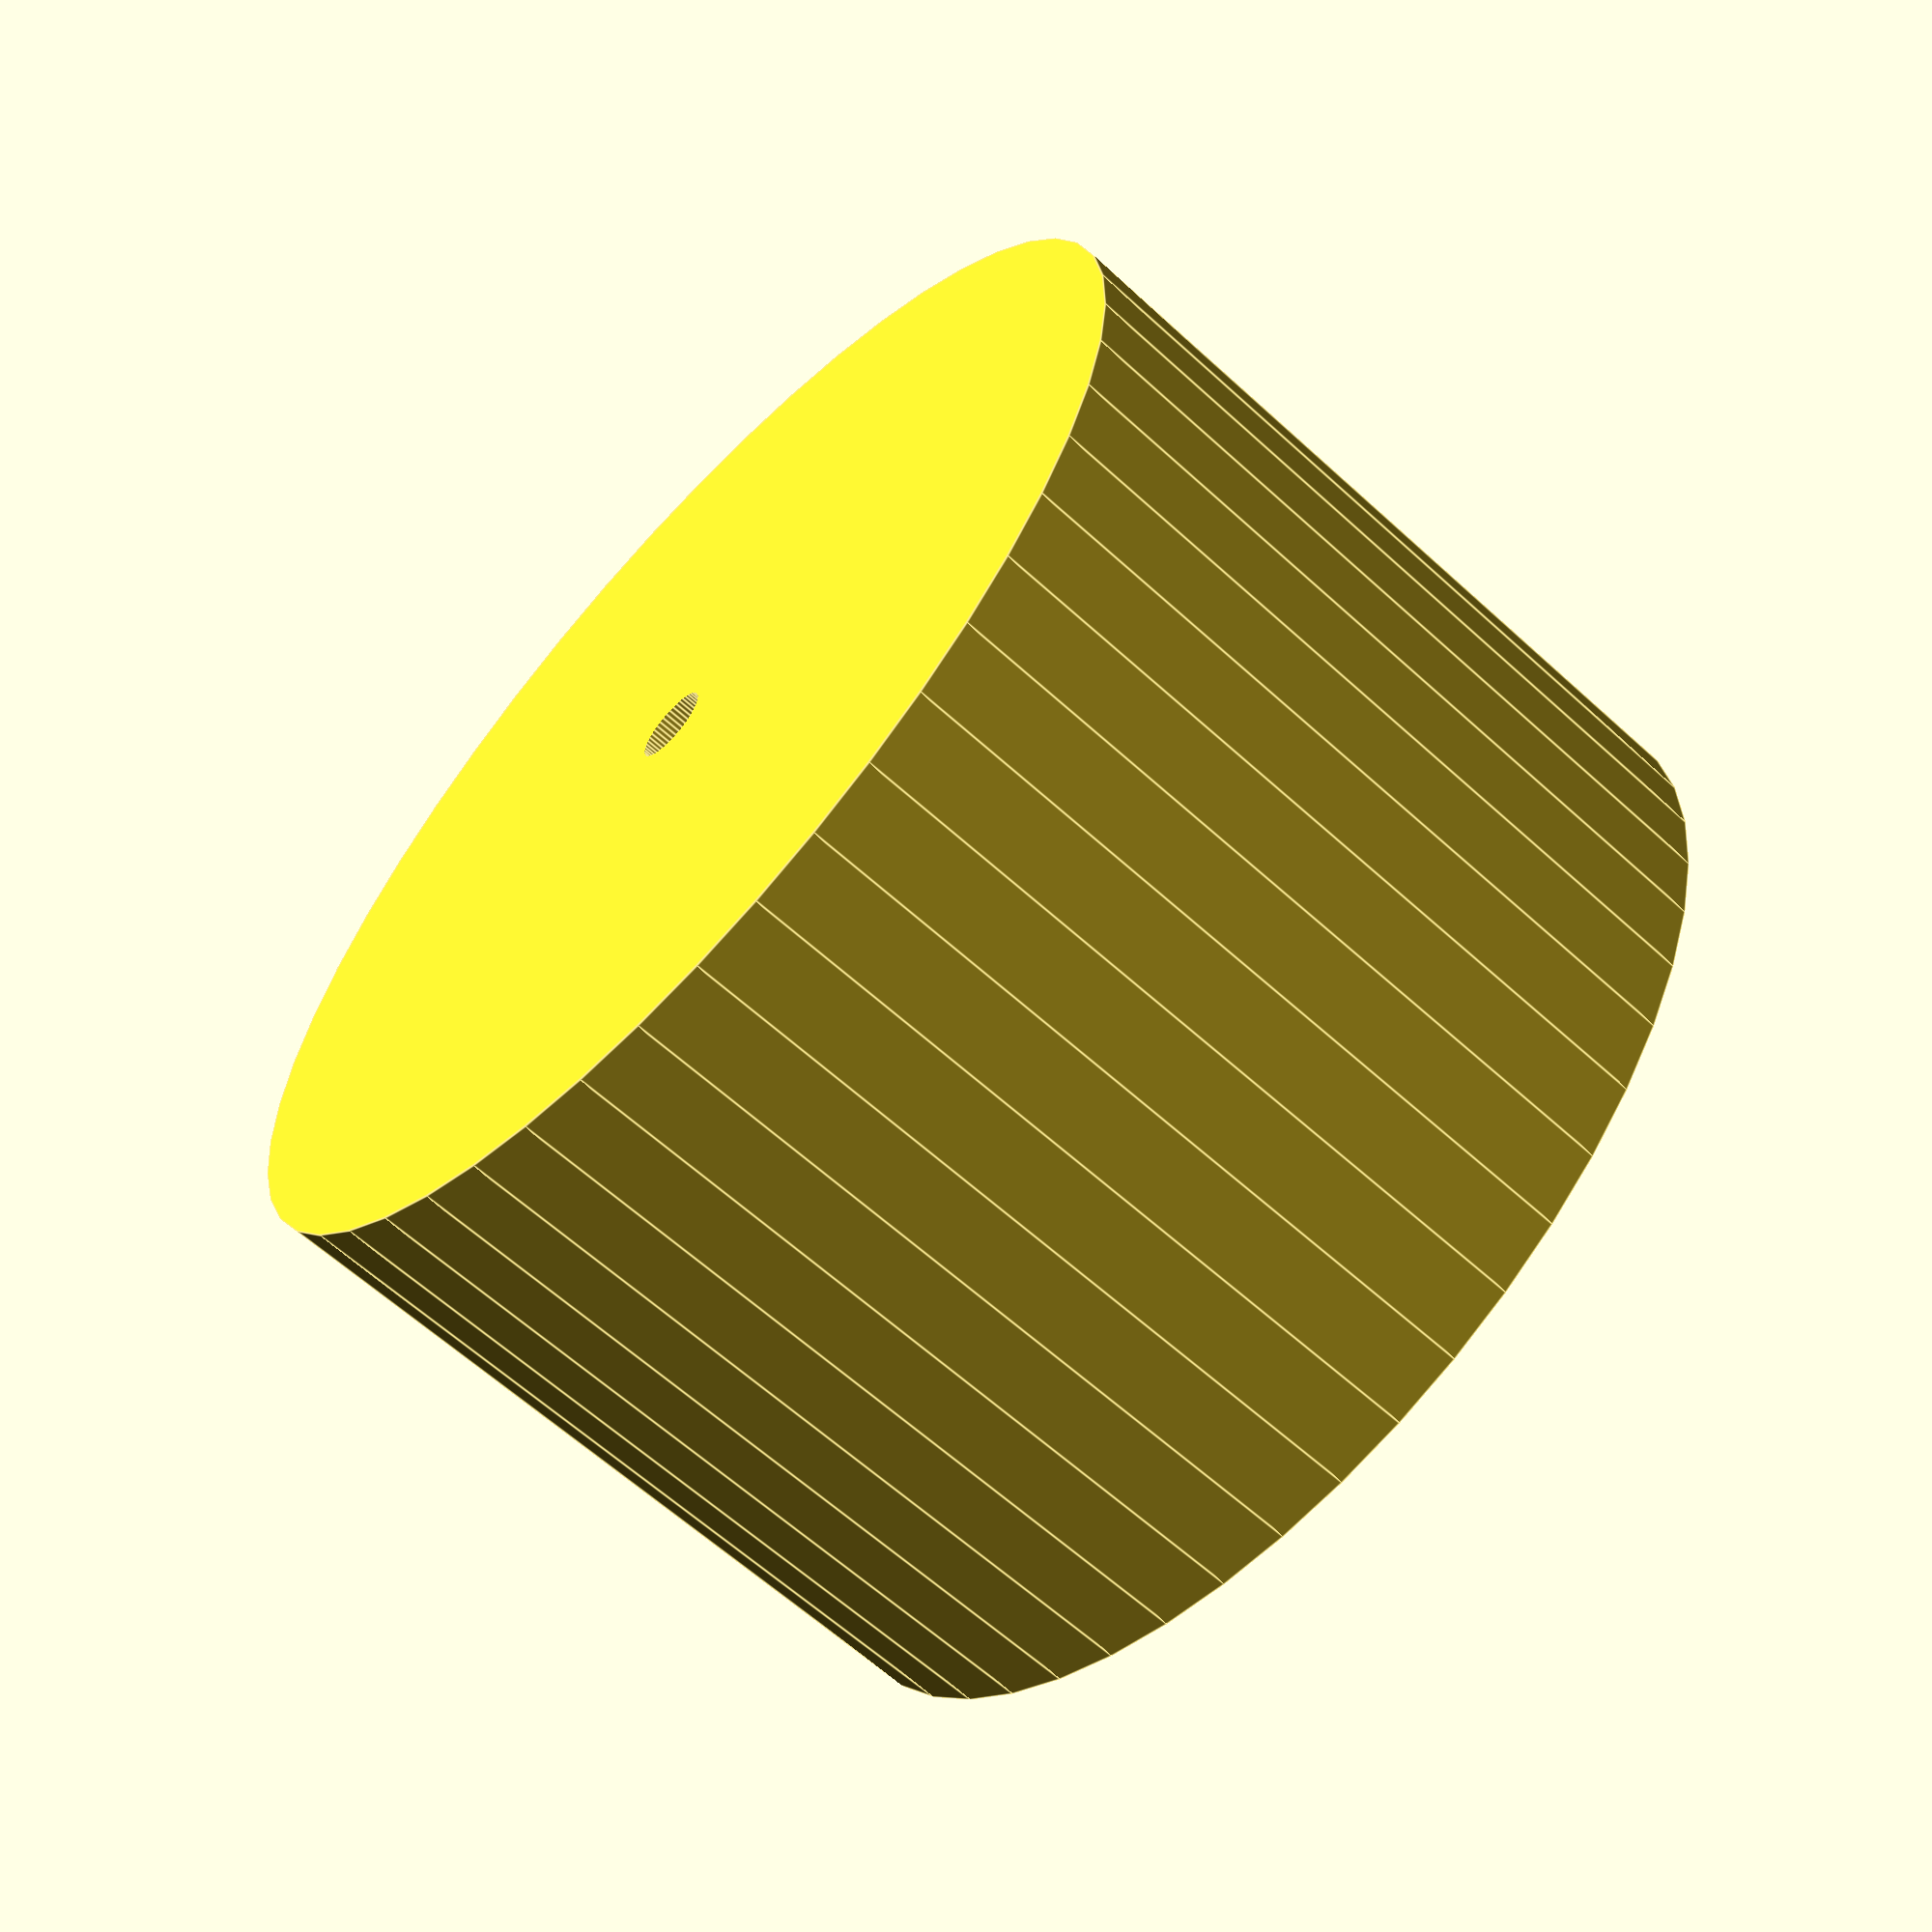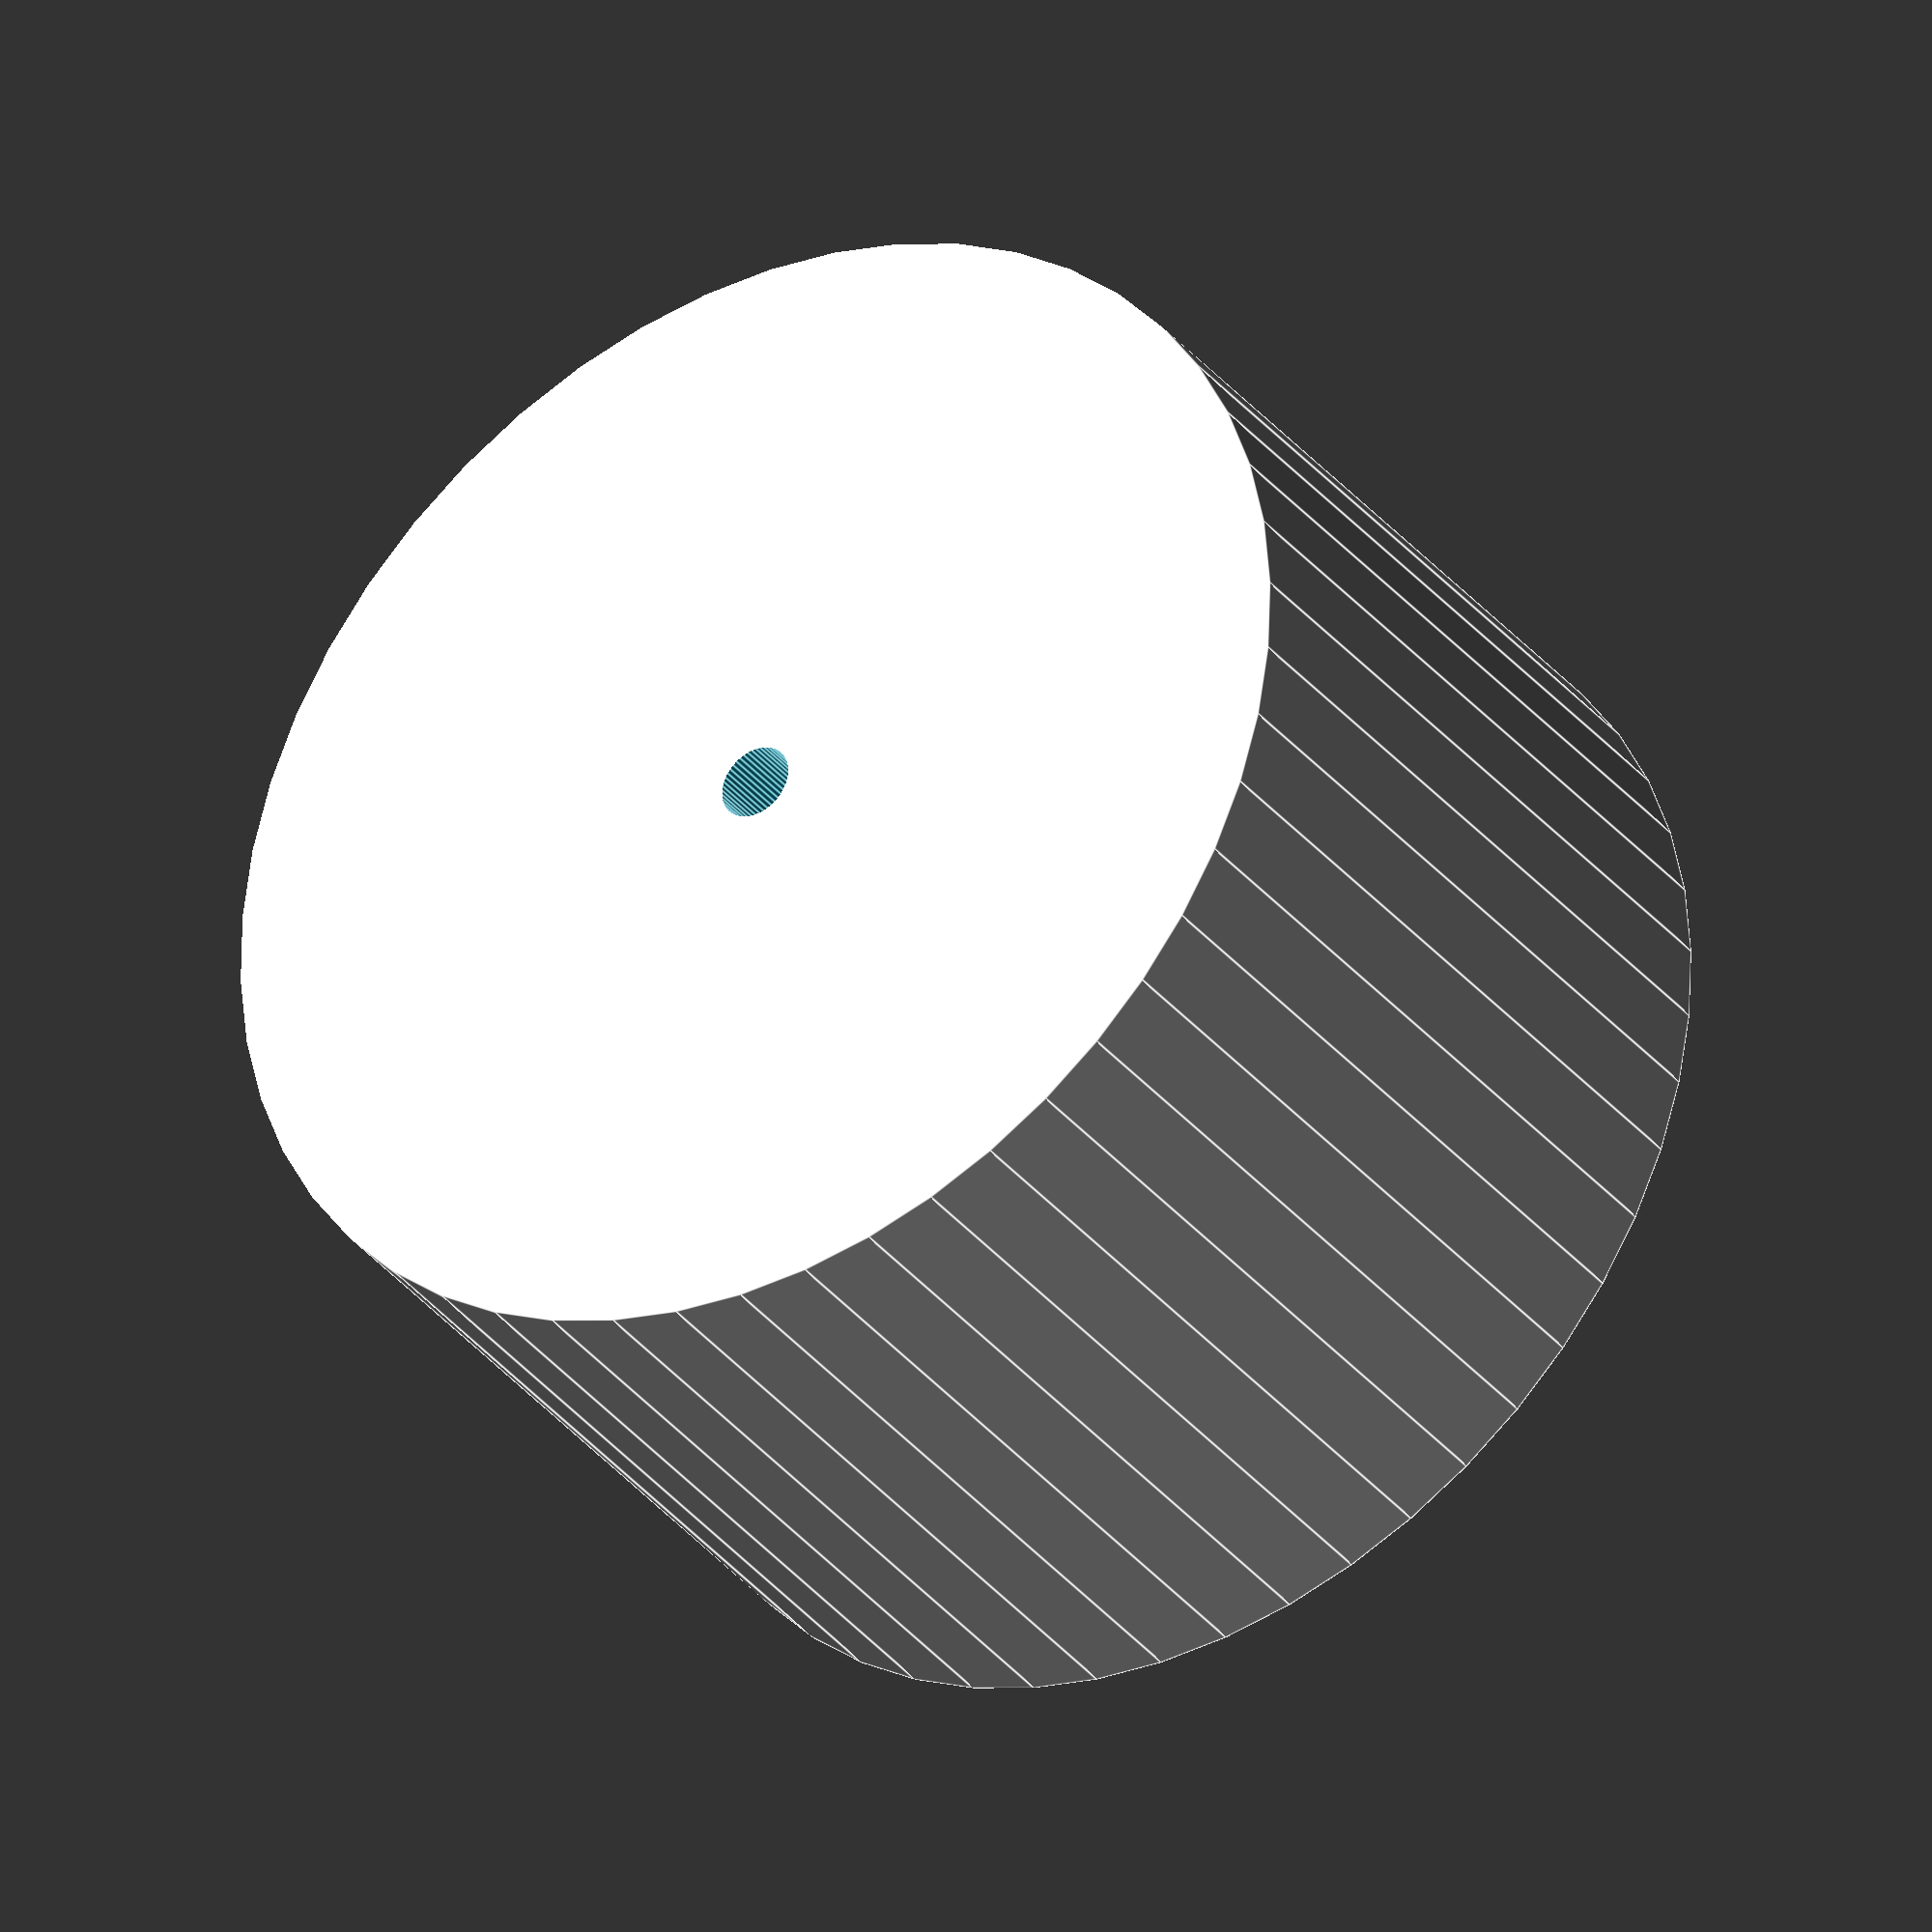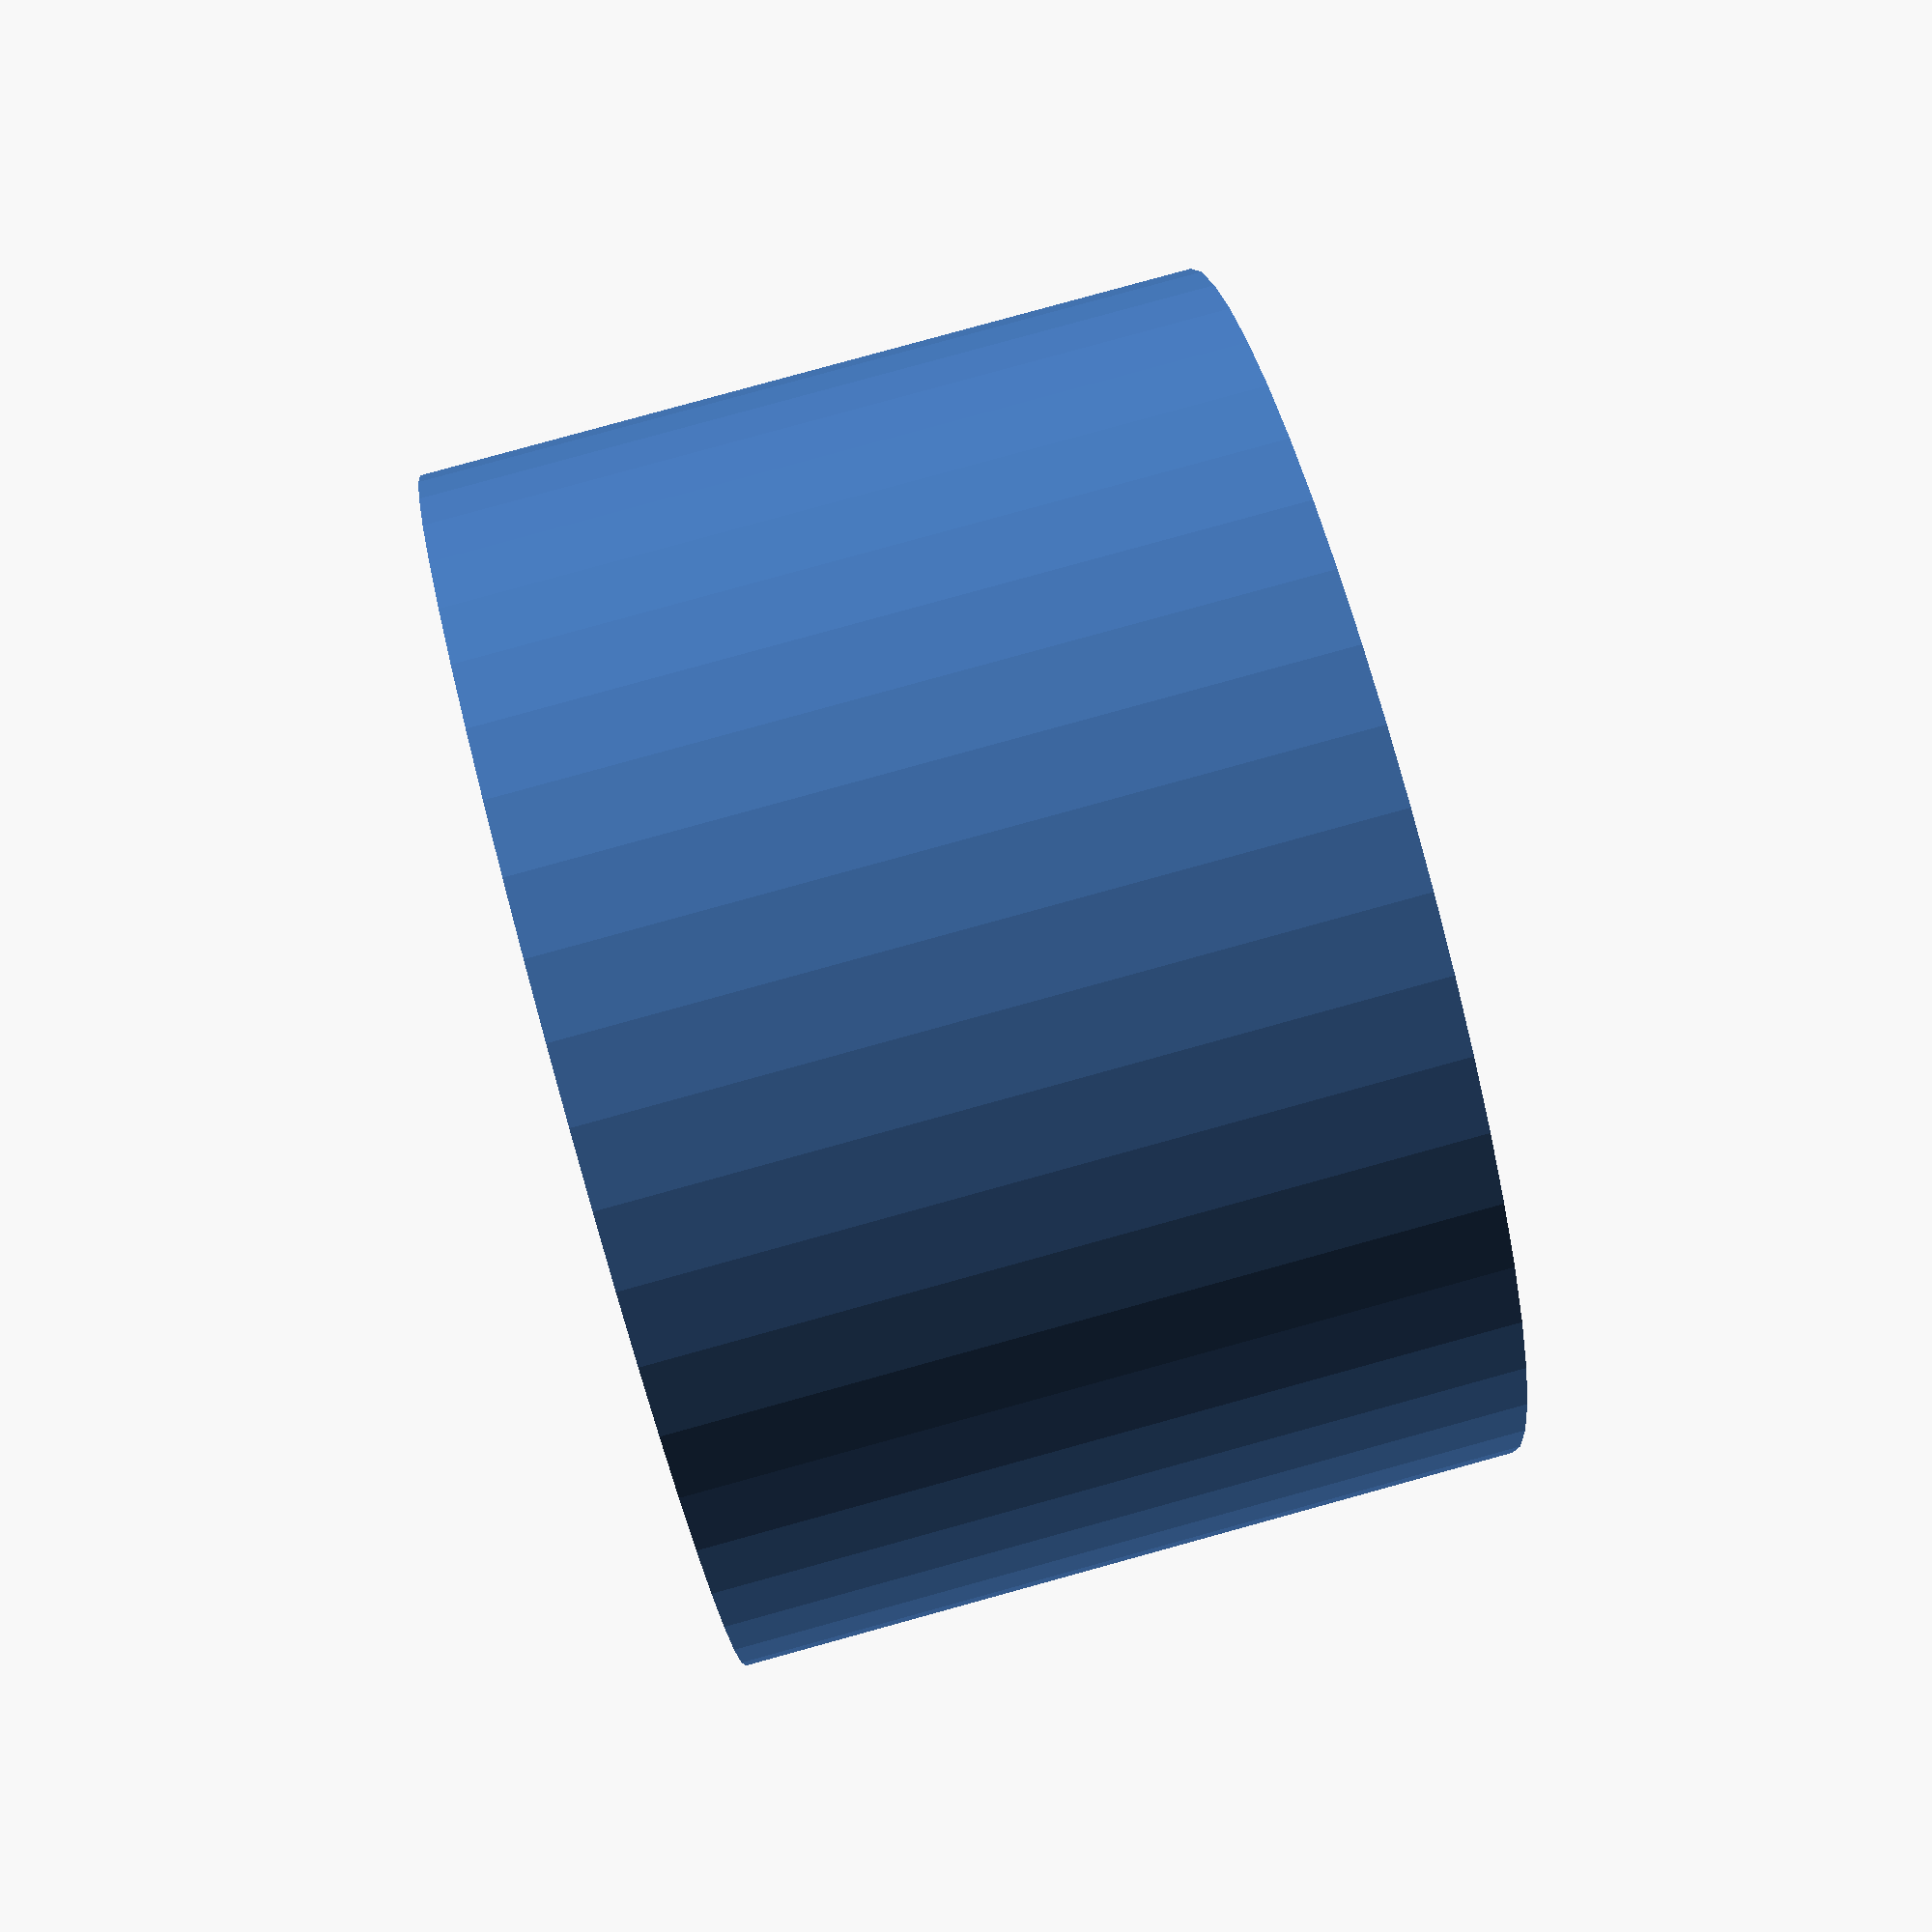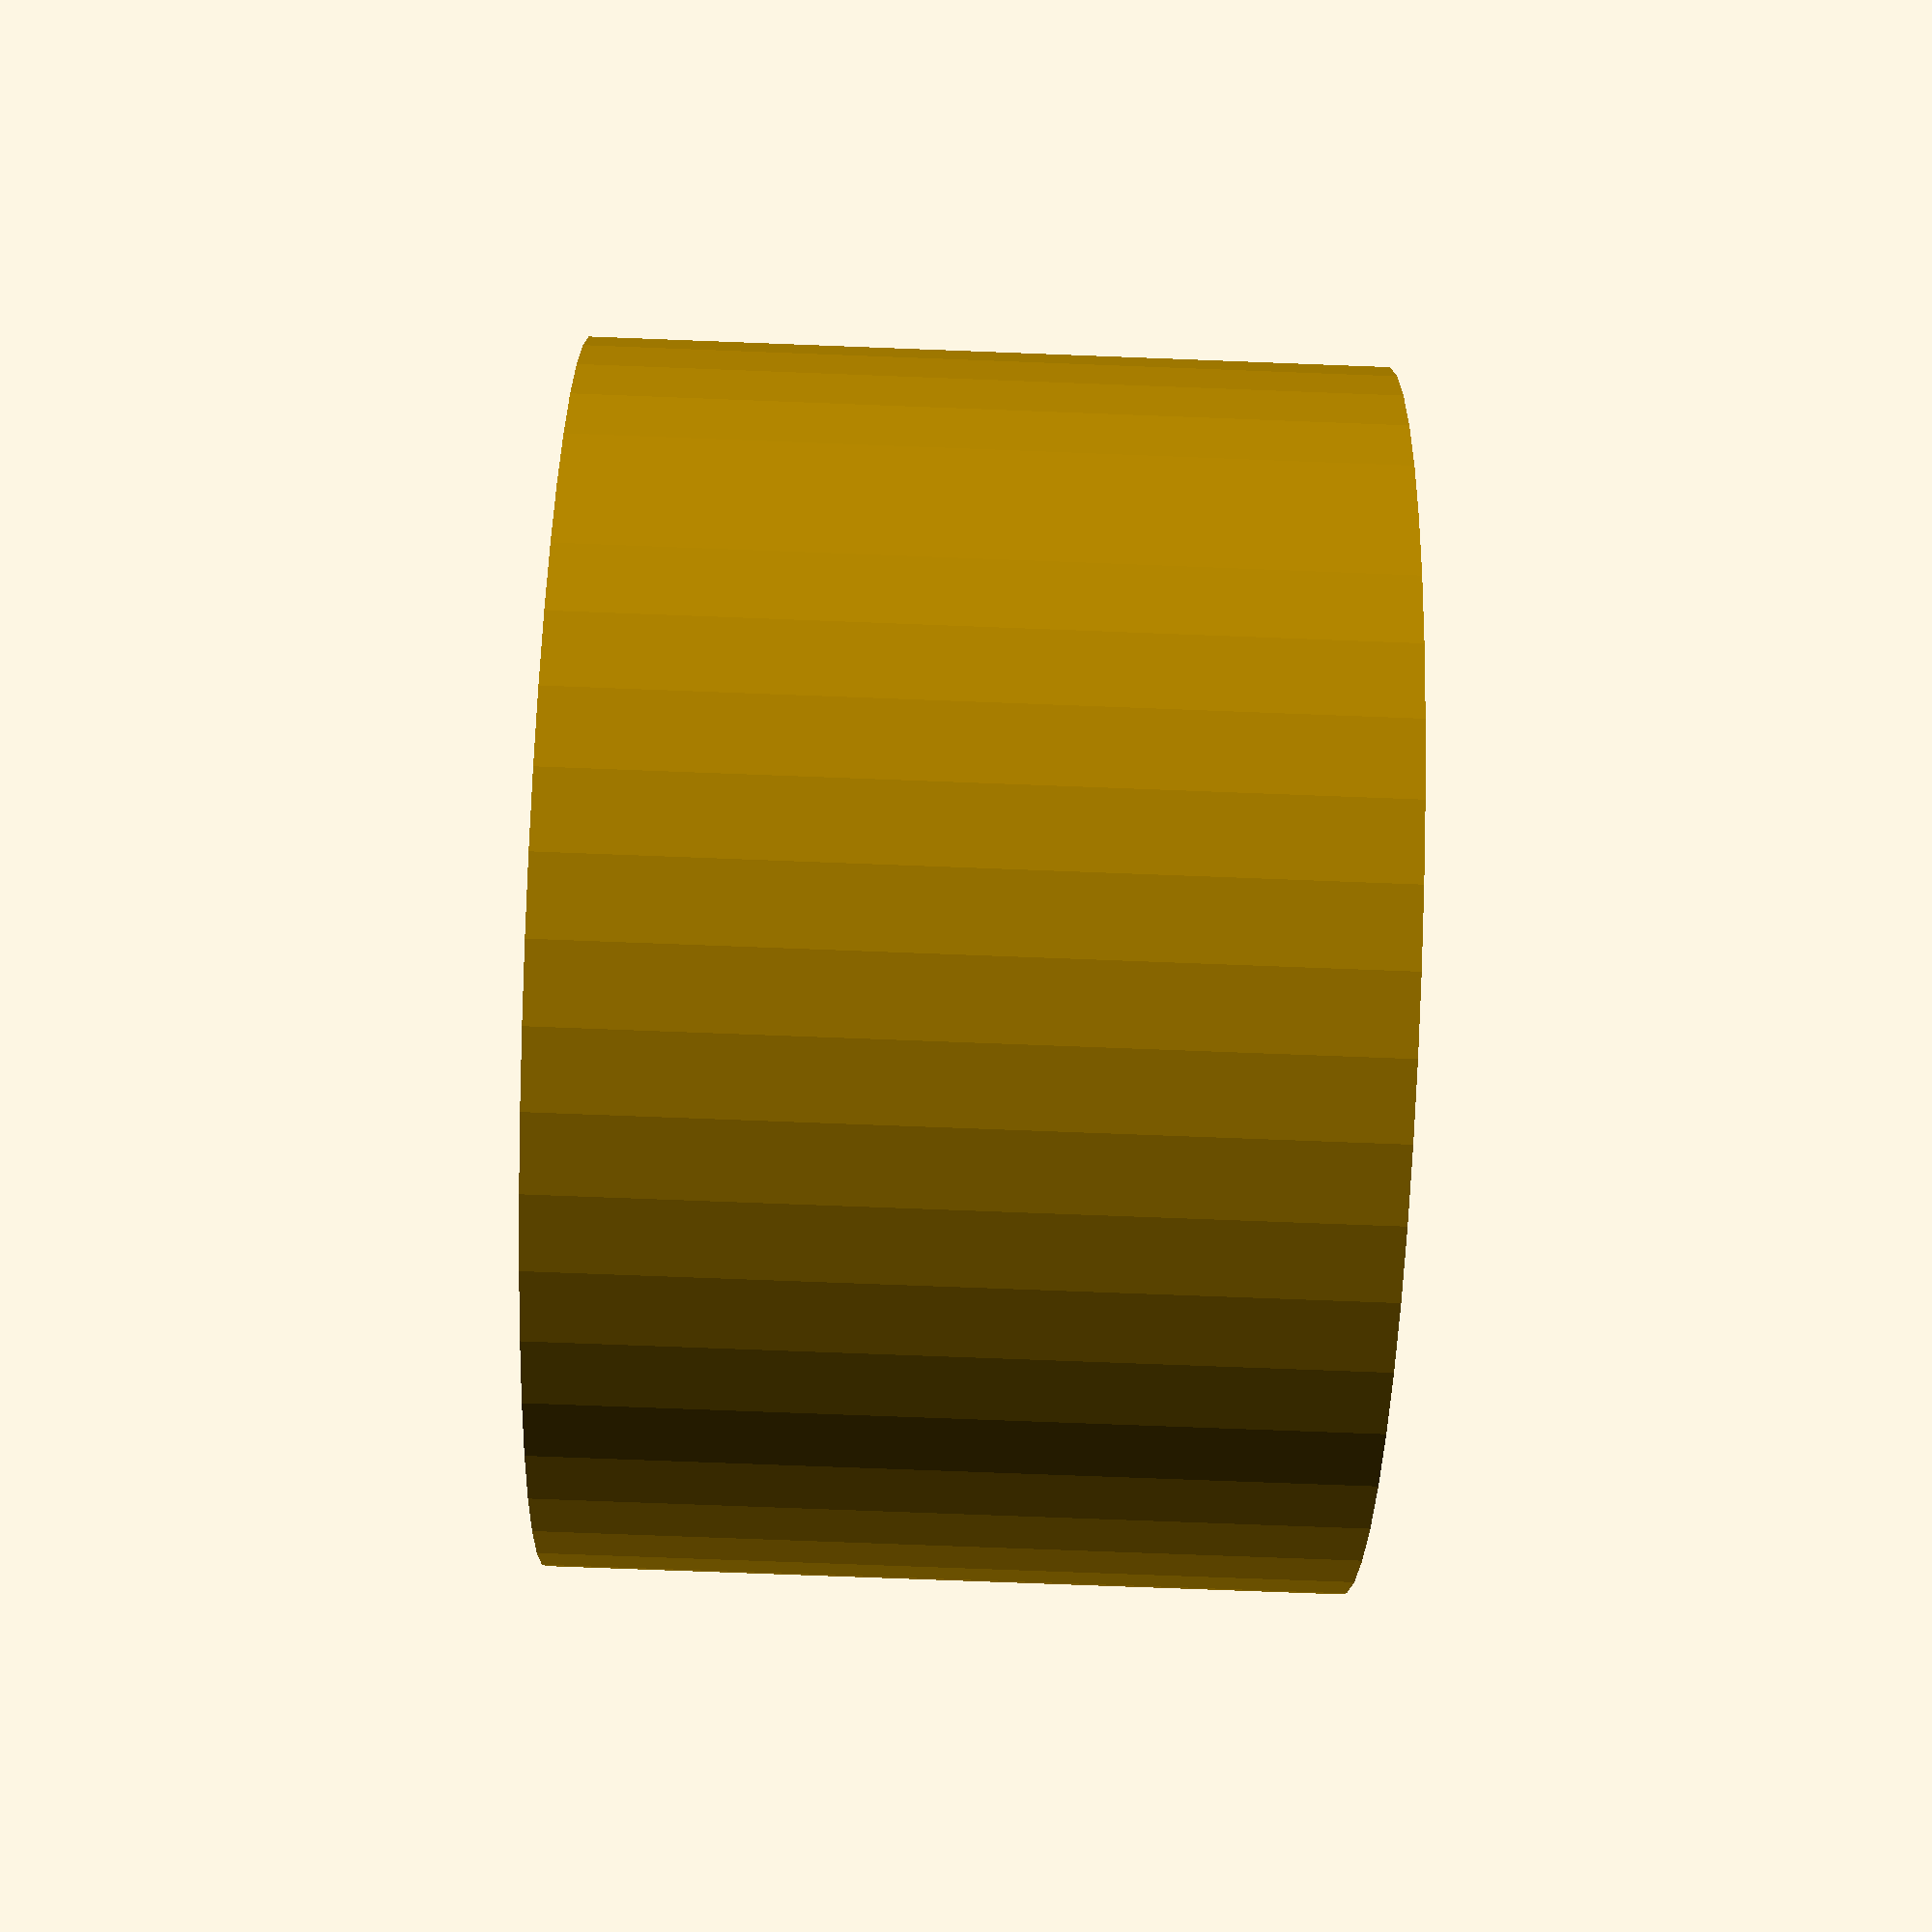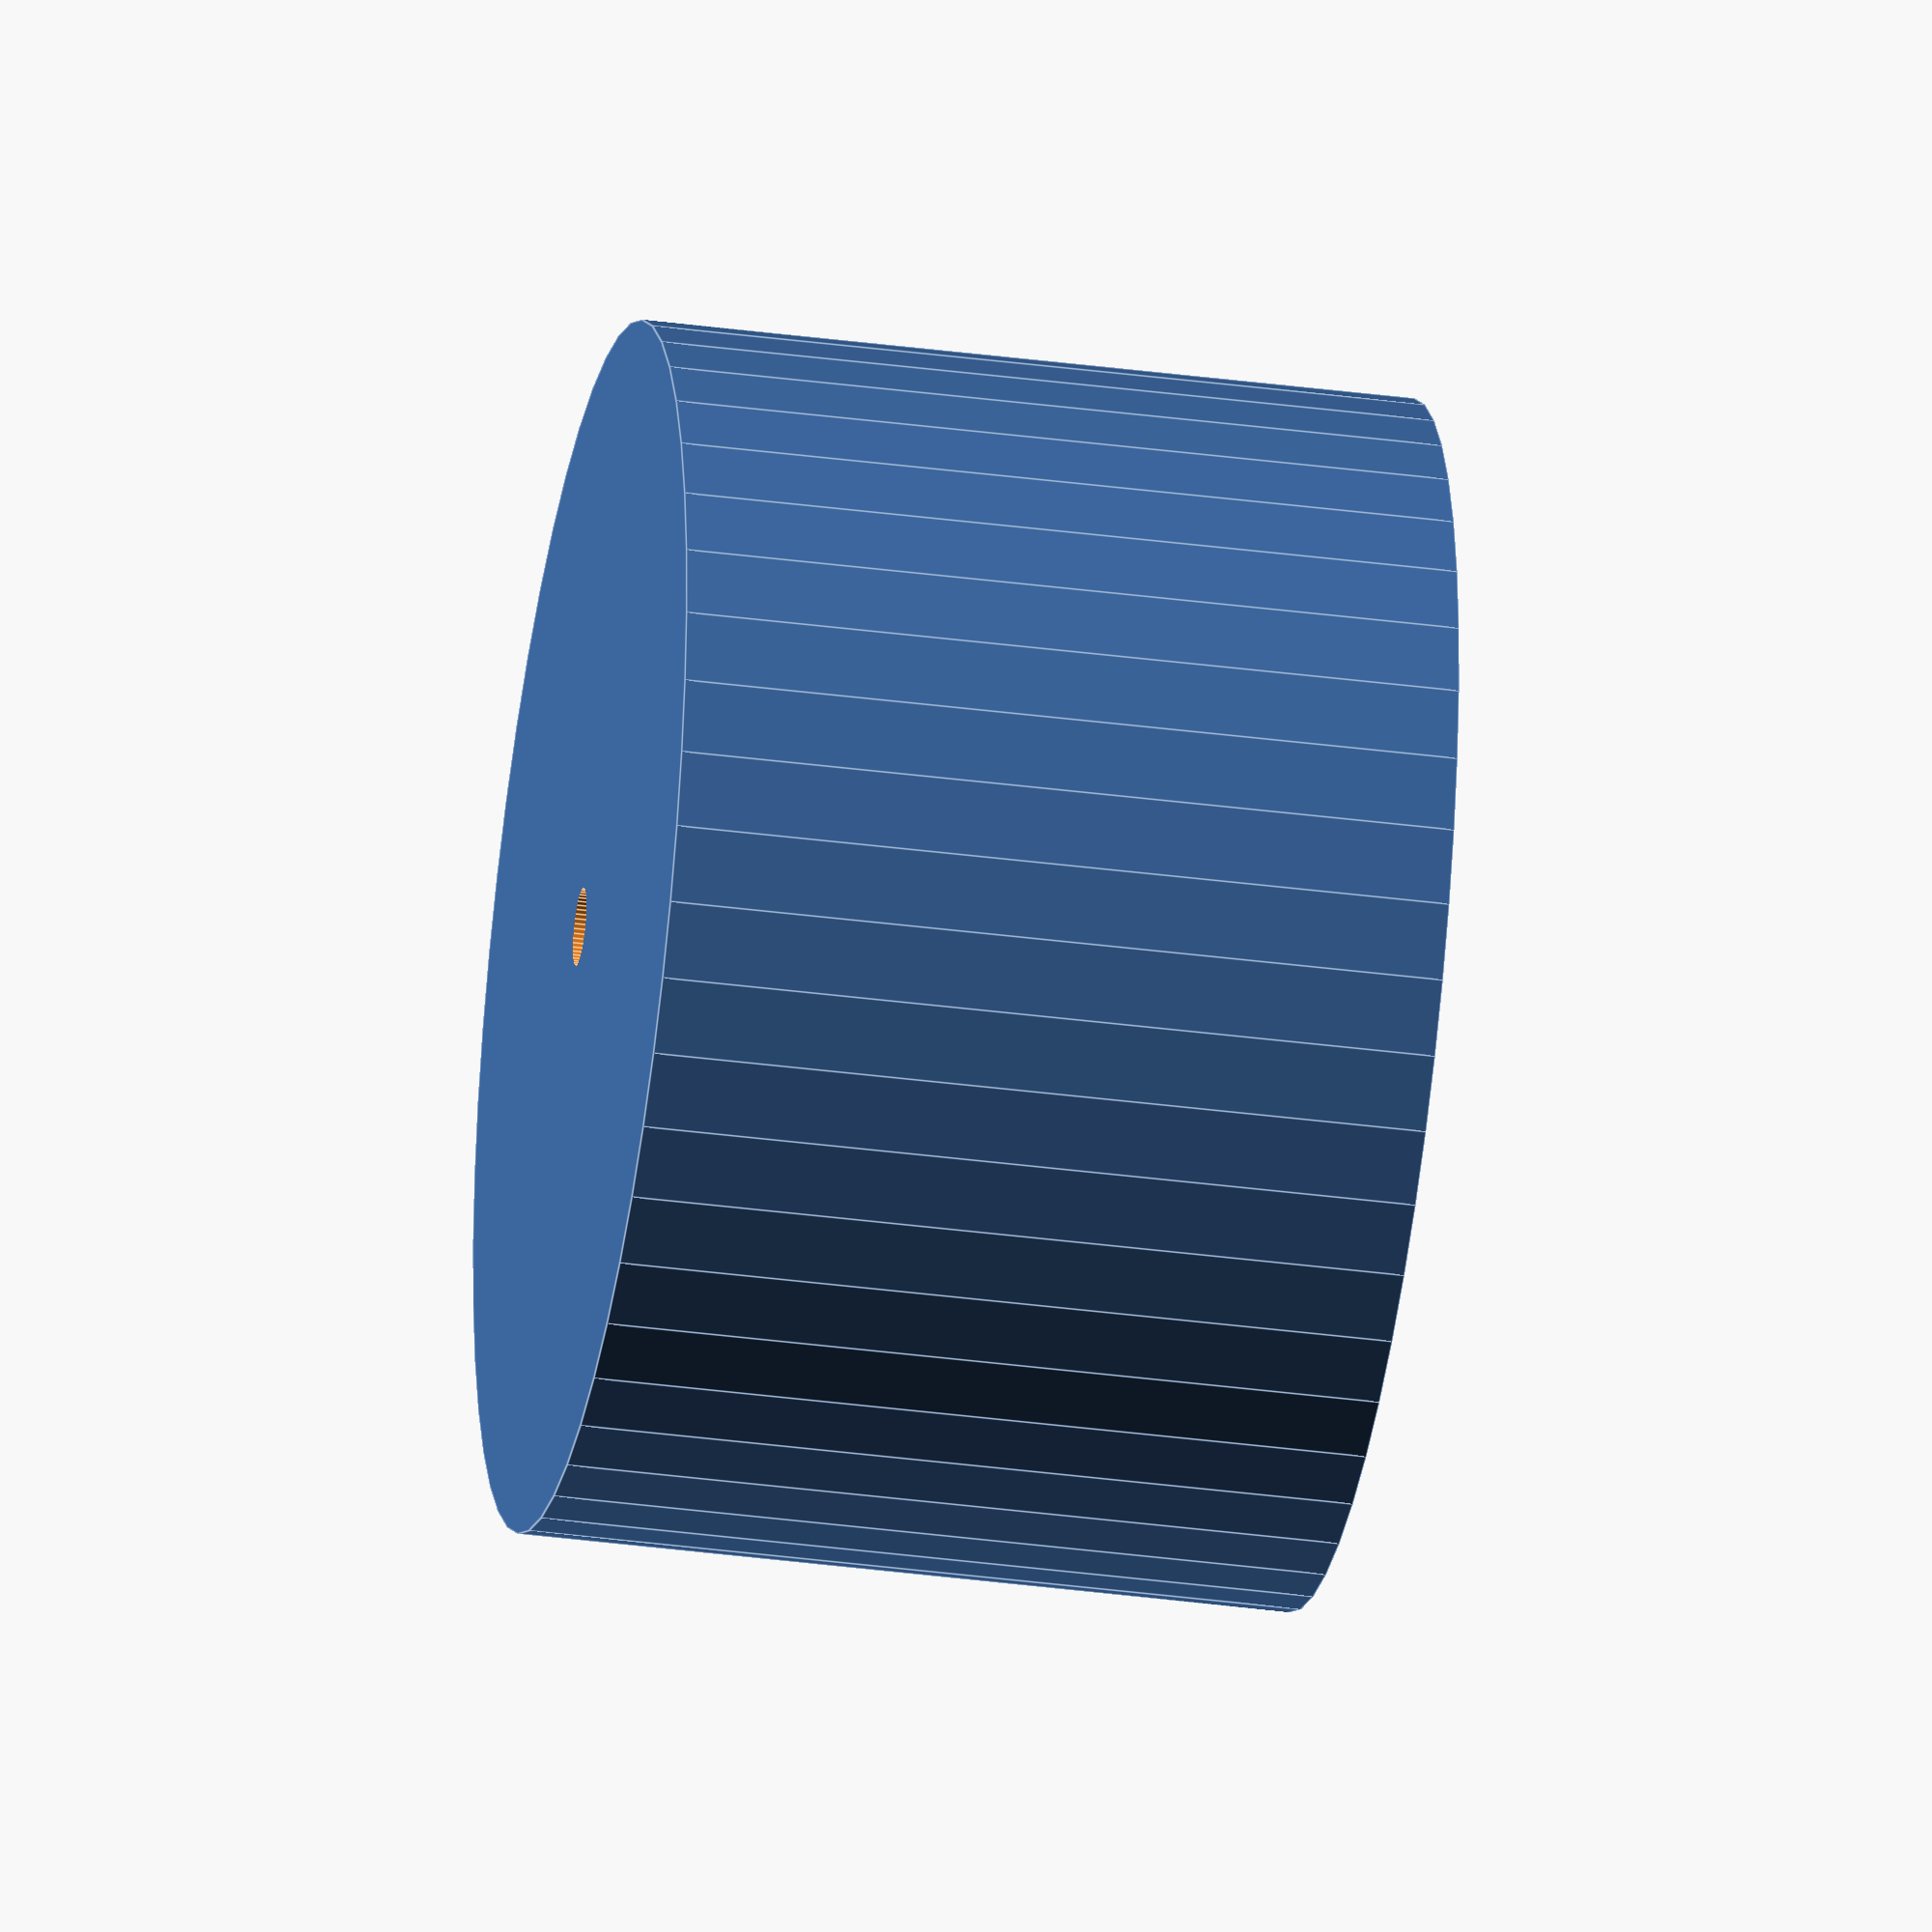
<openscad>
$fn = 50;


difference() {
	union() {
		translate(v = [0, 0, -13.5000000000]) {
			cylinder(h = 27, r = 21.0000000000);
		}
	}
	union() {
		translate(v = [0, 0, -100.0000000000]) {
			cylinder(h = 200, r = 1.3500000000);
		}
	}
}
</openscad>
<views>
elev=61.6 azim=356.9 roll=227.0 proj=p view=edges
elev=213.8 azim=278.9 roll=147.5 proj=o view=edges
elev=277.5 azim=272.9 roll=254.6 proj=p view=wireframe
elev=254.2 azim=217.3 roll=92.2 proj=p view=wireframe
elev=34.8 azim=140.0 roll=79.9 proj=o view=edges
</views>
